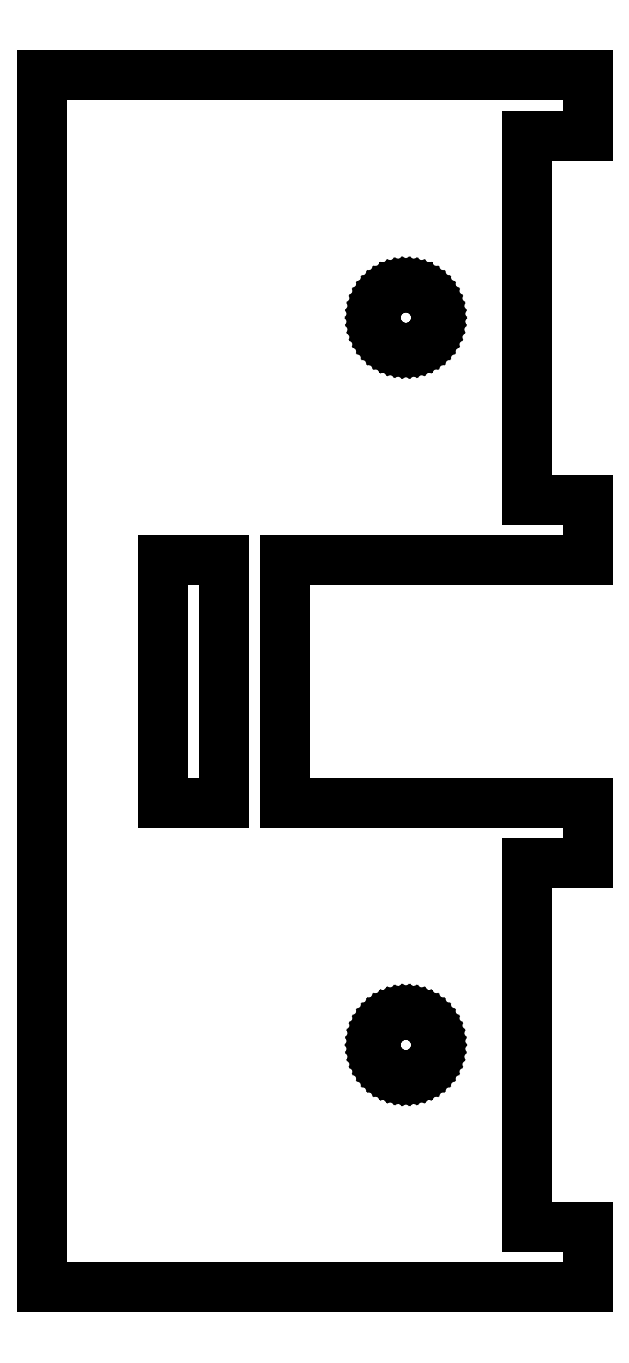
<metadata>
{"format":"dxf","ext":"dxf","renderer":"ezdxf+matplotlib","layout":"modelspace","background":"white","min_lineweight":24,"dpi":150}
</metadata>
<code>
0
SECTION
2
ENTITIES
0
LINE
8
0
10
-10
11
-10
20
-10
21
10
0
LINE
8
0
10
-10
11
-5
20
10
21
10
0
LINE
8
0
10
-5
11
-5
20
10
21
-10
0
LINE
8
0
10
-5
11
-10
20
-10
21
-10
0
LINE
8
0
10
7.5
11
7.52
20
-30
21
-29.69
0
LINE
8
0
10
7.52
11
7.579
20
-29.69
21
-29.38
0
LINE
8
0
10
7.579
11
7.676
20
-29.38
21
-29.08
0
LINE
8
0
10
7.676
11
7.809
20
-29.08
21
-28.8
0
LINE
8
0
10
7.809
11
7.977
20
-28.8
21
-28.53
0
LINE
8
0
10
7.977
11
8.178
20
-28.53
21
-28.29
0
LINE
8
0
10
8.178
11
8.406
20
-28.29
21
-28.07
0
LINE
8
0
10
8.406
11
8.66
20
-28.07
21
-27.89
0
LINE
8
0
10
8.66
11
8.936
20
-27.89
21
-27.74
0
LINE
8
0
10
8.936
11
9.227
20
-27.74
21
-27.62
0
LINE
8
0
10
9.227
11
9.532
20
-27.62
21
-27.54
0
LINE
8
0
10
9.532
11
9.843
20
-27.54
21
-27.5
0
LINE
8
0
10
9.843
11
10.16
20
-27.5
21
-27.5
0
LINE
8
0
10
10.16
11
10.47
20
-27.5
21
-27.54
0
LINE
8
0
10
10.47
11
10.77
20
-27.54
21
-27.62
0
LINE
8
0
10
10.77
11
11.06
20
-27.62
21
-27.74
0
LINE
8
0
10
11.06
11
11.34
20
-27.74
21
-27.89
0
LINE
8
0
10
11.34
11
11.59
20
-27.89
21
-28.07
0
LINE
8
0
10
11.59
11
11.82
20
-28.07
21
-28.29
0
LINE
8
0
10
11.82
11
12.02
20
-28.29
21
-28.53
0
LINE
8
0
10
12.02
11
12.19
20
-28.53
21
-28.8
0
LINE
8
0
10
12.19
11
12.32
20
-28.8
21
-29.08
0
LINE
8
0
10
12.32
11
12.42
20
-29.08
21
-29.38
0
LINE
8
0
10
12.42
11
12.48
20
-29.38
21
-29.69
0
LINE
8
0
10
12.48
11
12.5
20
-29.69
21
-30
0
LINE
8
0
10
12.5
11
12.48
20
-30
21
-30.31
0
LINE
8
0
10
12.48
11
12.42
20
-30.31
21
-30.62
0
LINE
8
0
10
12.42
11
12.32
20
-30.62
21
-30.92
0
LINE
8
0
10
12.32
11
12.19
20
-30.92
21
-31.2
0
LINE
8
0
10
12.19
11
12.02
20
-31.2
21
-31.47
0
LINE
8
0
10
12.02
11
11.82
20
-31.47
21
-31.71
0
LINE
8
0
10
11.82
11
11.59
20
-31.71
21
-31.93
0
LINE
8
0
10
11.59
11
11.34
20
-31.93
21
-32.11
0
LINE
8
0
10
11.34
11
11.06
20
-32.11
21
-32.26
0
LINE
8
0
10
11.06
11
10.77
20
-32.26
21
-32.38
0
LINE
8
0
10
10.77
11
10.47
20
-32.38
21
-32.46
0
LINE
8
0
10
10.47
11
10.16
20
-32.46
21
-32.49
0
LINE
8
0
10
10.16
11
9.843
20
-32.49
21
-32.49
0
LINE
8
0
10
9.843
11
9.532
20
-32.49
21
-32.46
0
LINE
8
0
10
9.532
11
9.227
20
-32.46
21
-32.38
0
LINE
8
0
10
9.227
11
8.936
20
-32.38
21
-32.26
0
LINE
8
0
10
8.936
11
8.66
20
-32.26
21
-32.11
0
LINE
8
0
10
8.66
11
8.406
20
-32.11
21
-31.93
0
LINE
8
0
10
8.406
11
8.178
20
-31.93
21
-31.71
0
LINE
8
0
10
8.178
11
7.977
20
-31.71
21
-31.47
0
LINE
8
0
10
7.977
11
7.809
20
-31.47
21
-31.2
0
LINE
8
0
10
7.809
11
7.676
20
-31.2
21
-30.92
0
LINE
8
0
10
7.676
11
7.579
20
-30.92
21
-30.62
0
LINE
8
0
10
7.579
11
7.52
20
-30.62
21
-30.31
0
LINE
8
0
10
7.52
11
7.5
20
-30.31
21
-30
0
LINE
8
0
10
7.5
11
7.52
20
30
21
30.31
0
LINE
8
0
10
7.52
11
7.579
20
30.31
21
30.62
0
LINE
8
0
10
7.579
11
7.676
20
30.62
21
30.92
0
LINE
8
0
10
7.676
11
7.809
20
30.92
21
31.2
0
LINE
8
0
10
7.809
11
7.977
20
31.2
21
31.47
0
LINE
8
0
10
7.977
11
8.178
20
31.47
21
31.71
0
LINE
8
0
10
8.178
11
8.406
20
31.71
21
31.93
0
LINE
8
0
10
8.406
11
8.66
20
31.93
21
32.11
0
LINE
8
0
10
8.66
11
8.936
20
32.11
21
32.26
0
LINE
8
0
10
8.936
11
9.227
20
32.26
21
32.38
0
LINE
8
0
10
9.227
11
9.532
20
32.38
21
32.46
0
LINE
8
0
10
9.532
11
9.843
20
32.46
21
32.49
0
LINE
8
0
10
9.843
11
10.16
20
32.49
21
32.49
0
LINE
8
0
10
10.16
11
10.47
20
32.49
21
32.46
0
LINE
8
0
10
10.47
11
10.77
20
32.46
21
32.38
0
LINE
8
0
10
10.77
11
11.06
20
32.38
21
32.26
0
LINE
8
0
10
11.06
11
11.34
20
32.26
21
32.11
0
LINE
8
0
10
11.34
11
11.59
20
32.11
21
31.93
0
LINE
8
0
10
11.59
11
11.82
20
31.93
21
31.71
0
LINE
8
0
10
11.82
11
12.02
20
31.71
21
31.47
0
LINE
8
0
10
12.02
11
12.19
20
31.47
21
31.2
0
LINE
8
0
10
12.19
11
12.32
20
31.2
21
30.92
0
LINE
8
0
10
12.32
11
12.42
20
30.92
21
30.62
0
LINE
8
0
10
12.42
11
12.48
20
30.62
21
30.31
0
LINE
8
0
10
12.48
11
12.5
20
30.31
21
30
0
LINE
8
0
10
12.5
11
12.48
20
30
21
29.69
0
LINE
8
0
10
12.48
11
12.42
20
29.69
21
29.38
0
LINE
8
0
10
12.42
11
12.32
20
29.38
21
29.08
0
LINE
8
0
10
12.32
11
12.19
20
29.08
21
28.8
0
LINE
8
0
10
12.19
11
12.02
20
28.8
21
28.53
0
LINE
8
0
10
12.02
11
11.82
20
28.53
21
28.29
0
LINE
8
0
10
11.82
11
11.59
20
28.29
21
28.07
0
LINE
8
0
10
11.59
11
11.34
20
28.07
21
27.89
0
LINE
8
0
10
11.34
11
11.06
20
27.89
21
27.74
0
LINE
8
0
10
11.06
11
10.77
20
27.74
21
27.62
0
LINE
8
0
10
10.77
11
10.47
20
27.62
21
27.54
0
LINE
8
0
10
10.47
11
10.16
20
27.54
21
27.5
0
LINE
8
0
10
10.16
11
9.843
20
27.5
21
27.5
0
LINE
8
0
10
9.843
11
9.532
20
27.5
21
27.54
0
LINE
8
0
10
9.532
11
9.227
20
27.54
21
27.62
0
LINE
8
0
10
9.227
11
8.936
20
27.62
21
27.74
0
LINE
8
0
10
8.936
11
8.66
20
27.74
21
27.89
0
LINE
8
0
10
8.66
11
8.406
20
27.89
21
28.07
0
LINE
8
0
10
8.406
11
8.178
20
28.07
21
28.29
0
LINE
8
0
10
8.178
11
7.977
20
28.29
21
28.53
0
LINE
8
0
10
7.977
11
7.809
20
28.53
21
28.8
0
LINE
8
0
10
7.809
11
7.676
20
28.8
21
29.08
0
LINE
8
0
10
7.676
11
7.579
20
29.08
21
29.38
0
LINE
8
0
10
7.579
11
7.52
20
29.38
21
29.69
0
LINE
8
0
10
7.52
11
7.5
20
29.69
21
30
0
LINE
8
0
10
-20
11
-20
20
-50
21
50
0
LINE
8
0
10
-20
11
25
20
50
21
50
0
LINE
8
0
10
25
11
25
20
50
21
45
0
LINE
8
0
10
25
11
20
20
45
21
45
0
LINE
8
0
10
20
11
20
20
45
21
15
0
LINE
8
0
10
20
11
25
20
15
21
15
0
LINE
8
0
10
25
11
25
20
15
21
10
0
LINE
8
0
10
25
11
20
20
10
21
10
0
LINE
8
0
10
20
11
0
20
10
21
10
0
LINE
8
0
10
0
11
0
20
10
21
-10
0
LINE
8
0
10
0
11
20
20
-10
21
-10
0
LINE
8
0
10
20
11
25
20
-10
21
-10
0
LINE
8
0
10
25
11
25
20
-10
21
-15
0
LINE
8
0
10
25
11
20
20
-15
21
-15
0
LINE
8
0
10
20
11
20
20
-15
21
-45
0
LINE
8
0
10
20
11
25
20
-45
21
-45
0
LINE
8
0
10
25
11
25
20
-45
21
-50
0
LINE
8
0
10
25
11
-20
20
-50
21
-50
0
ENDSEC
0
EOF

</code>
